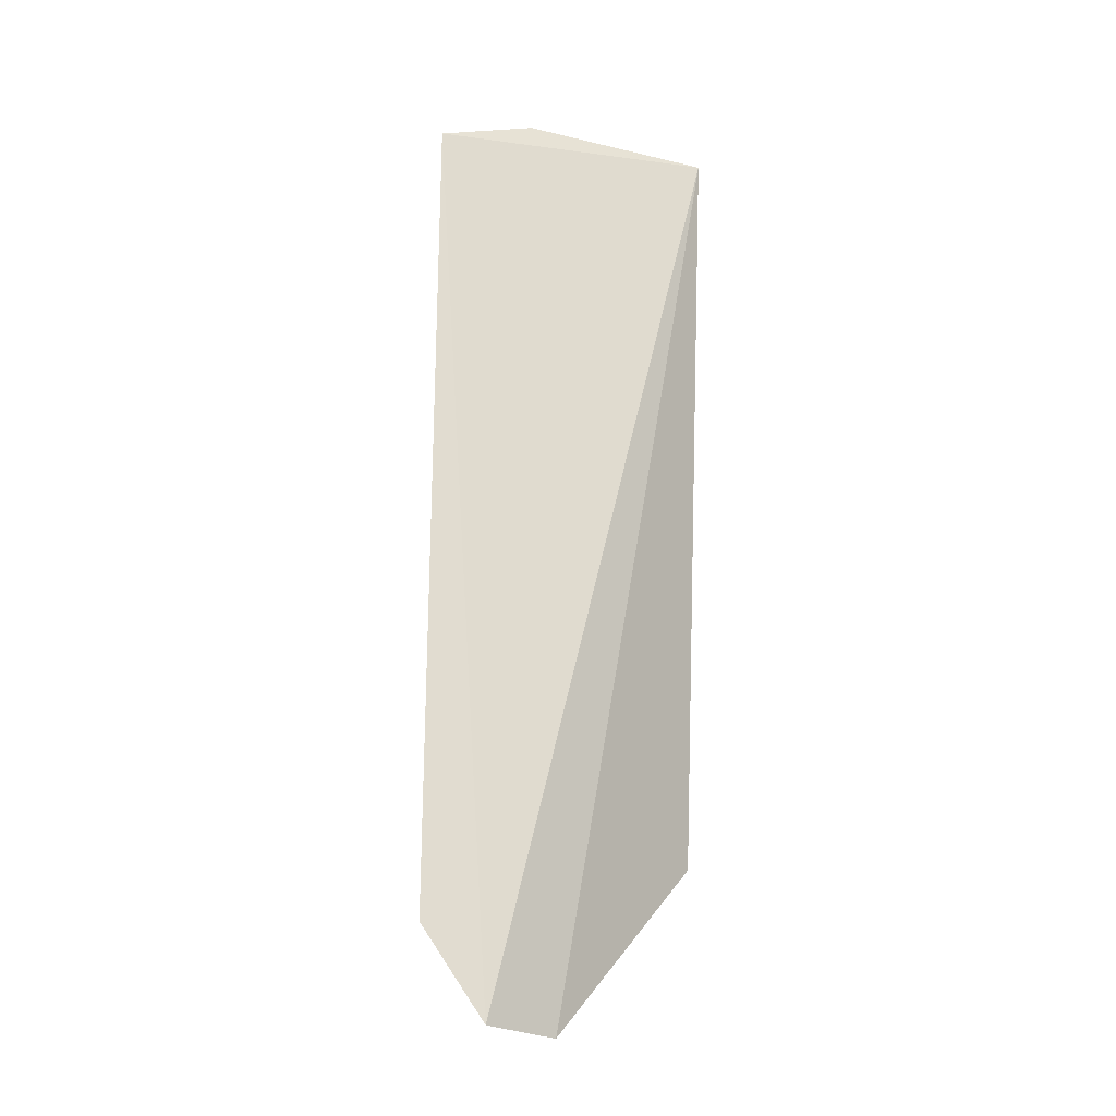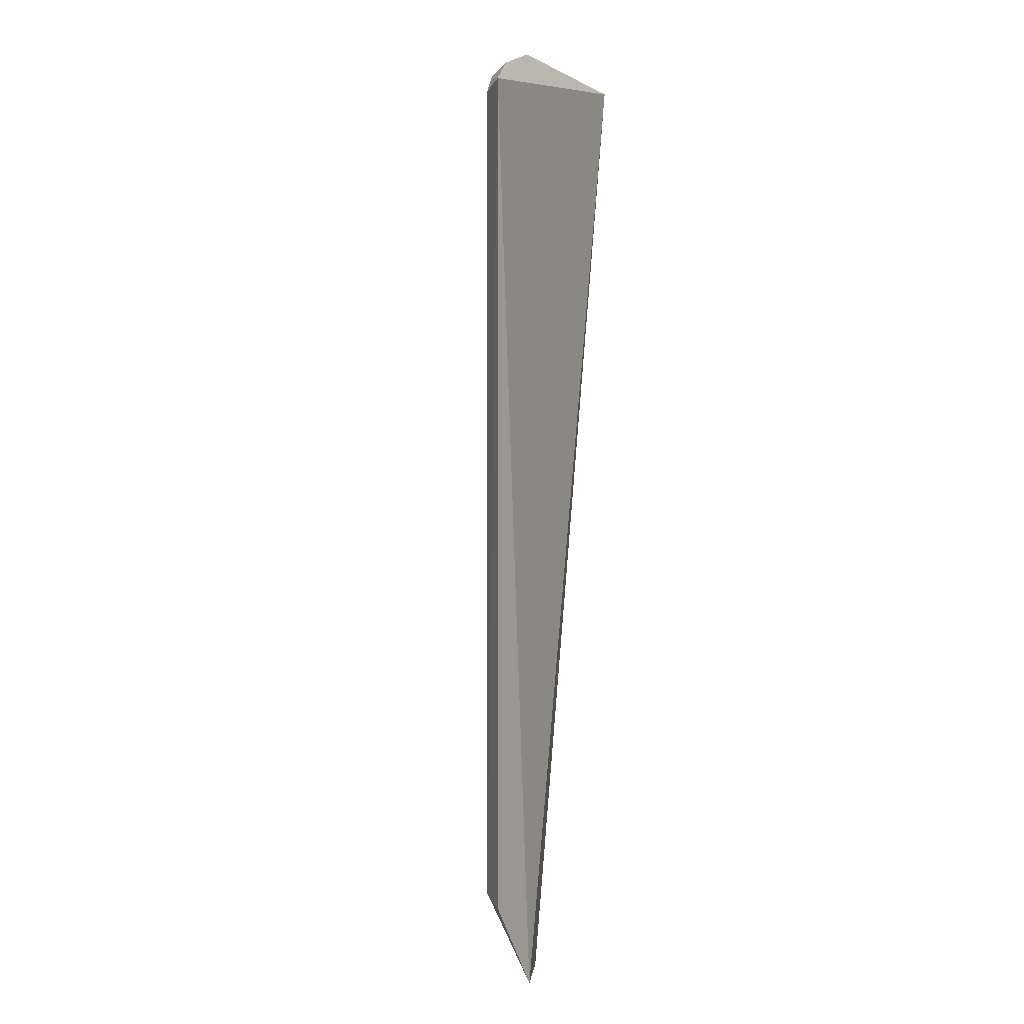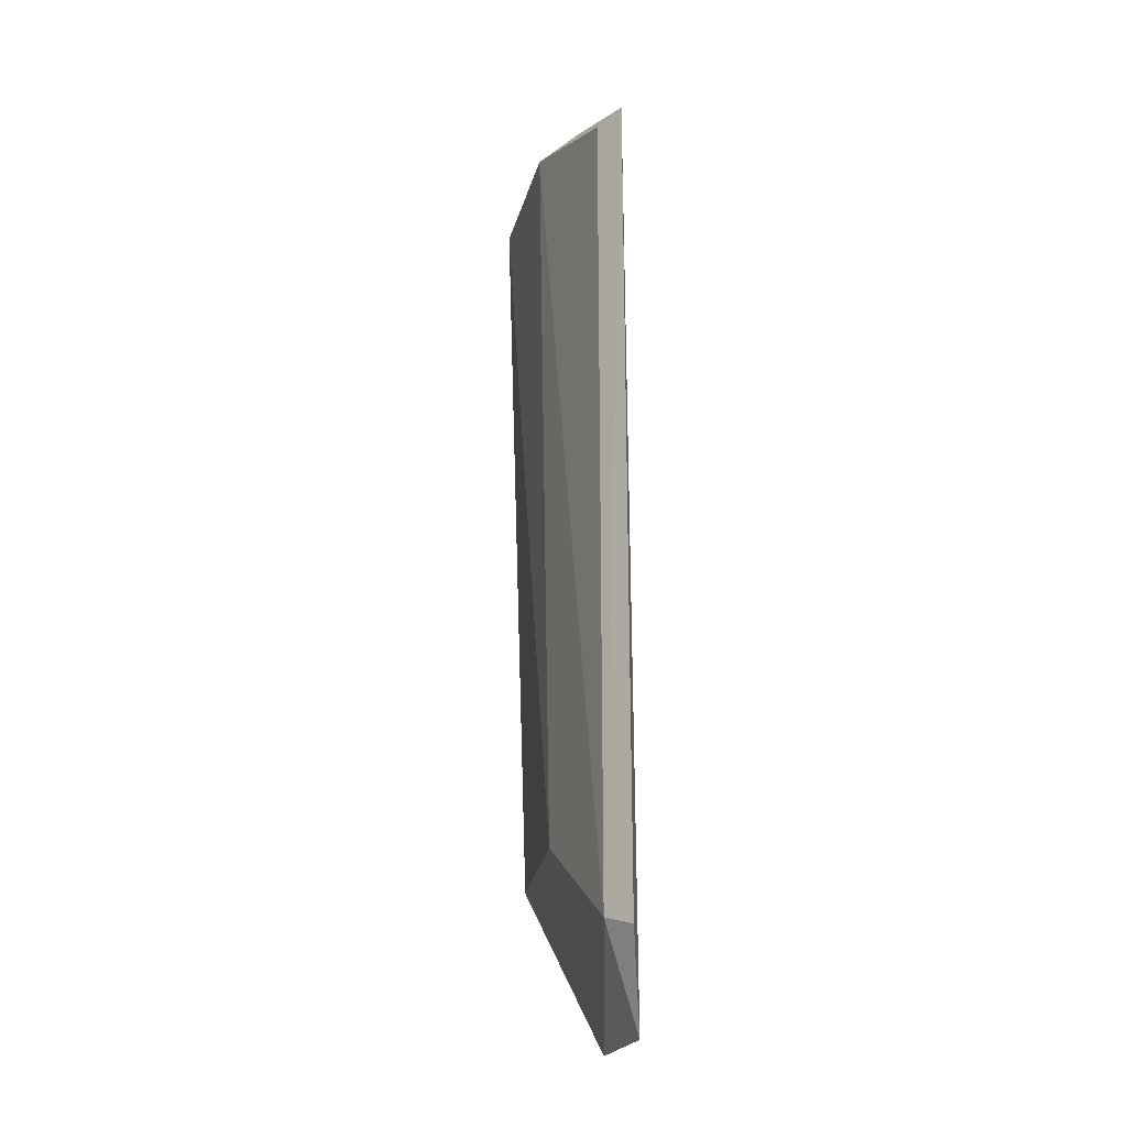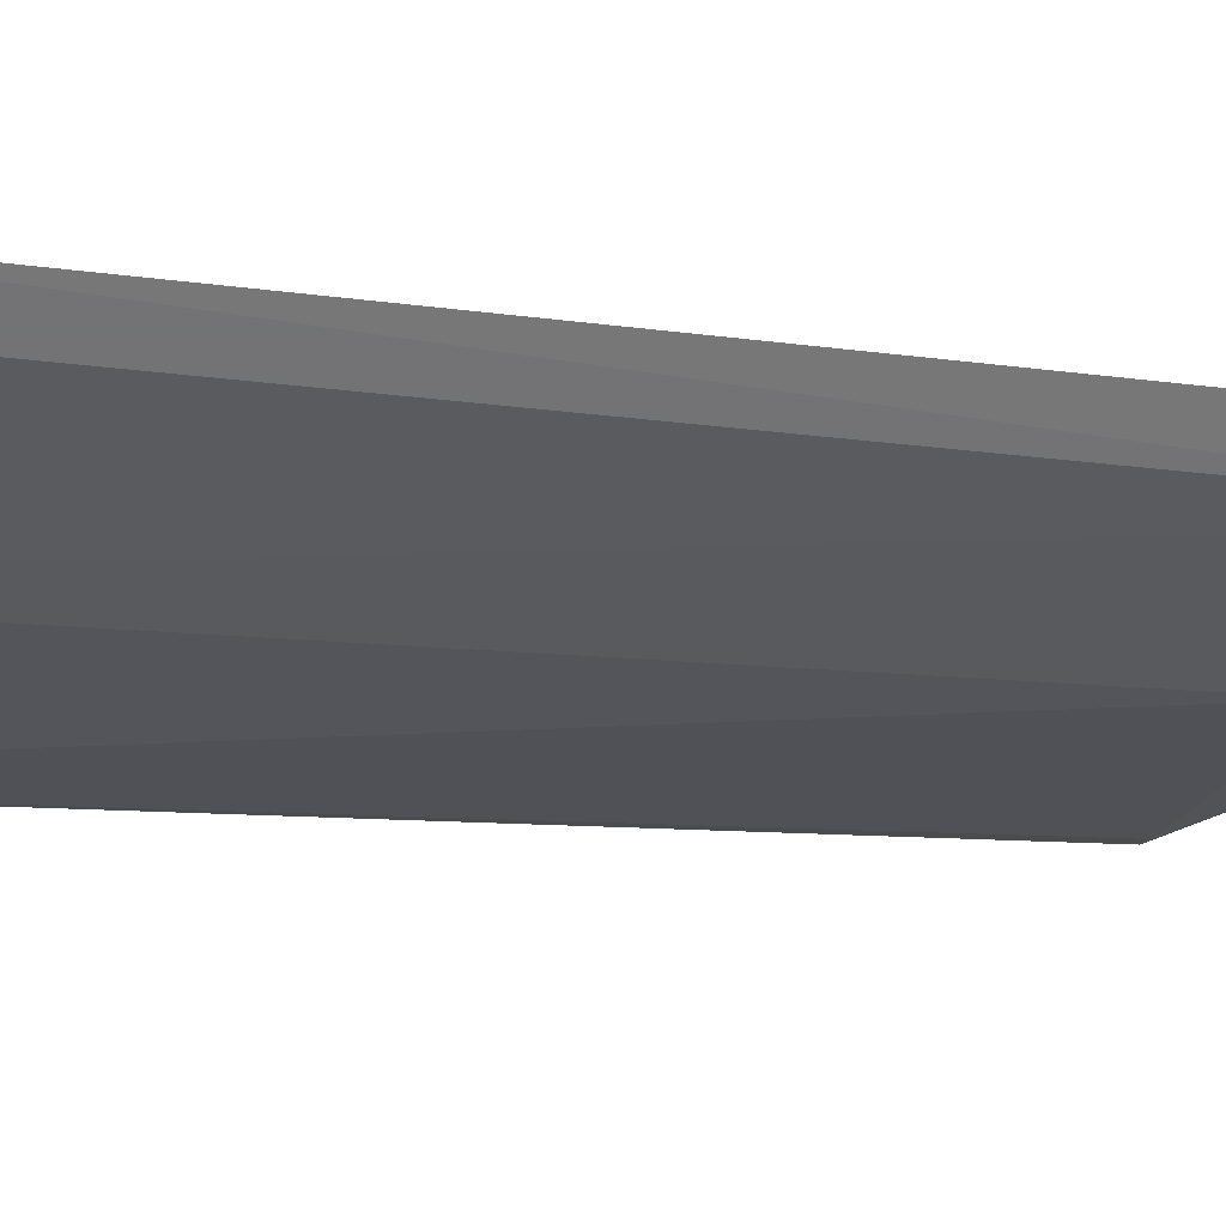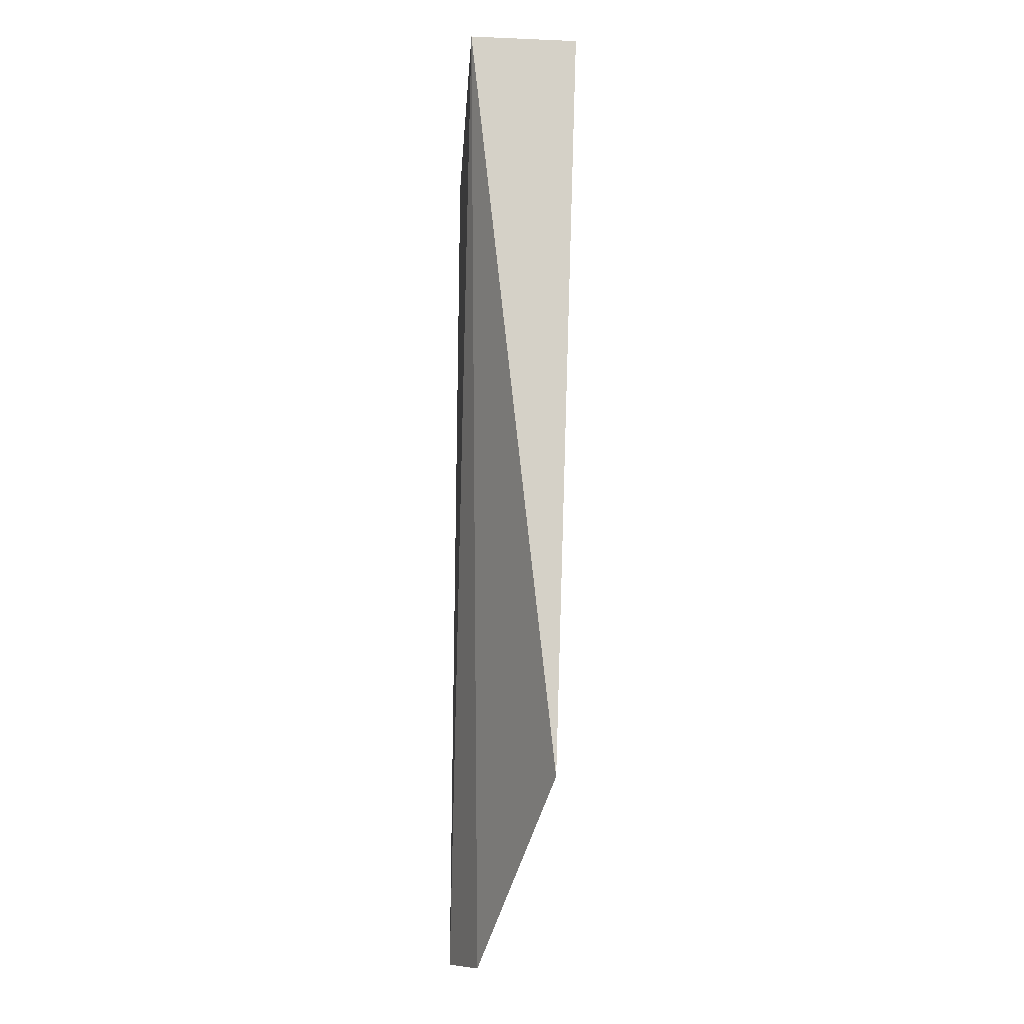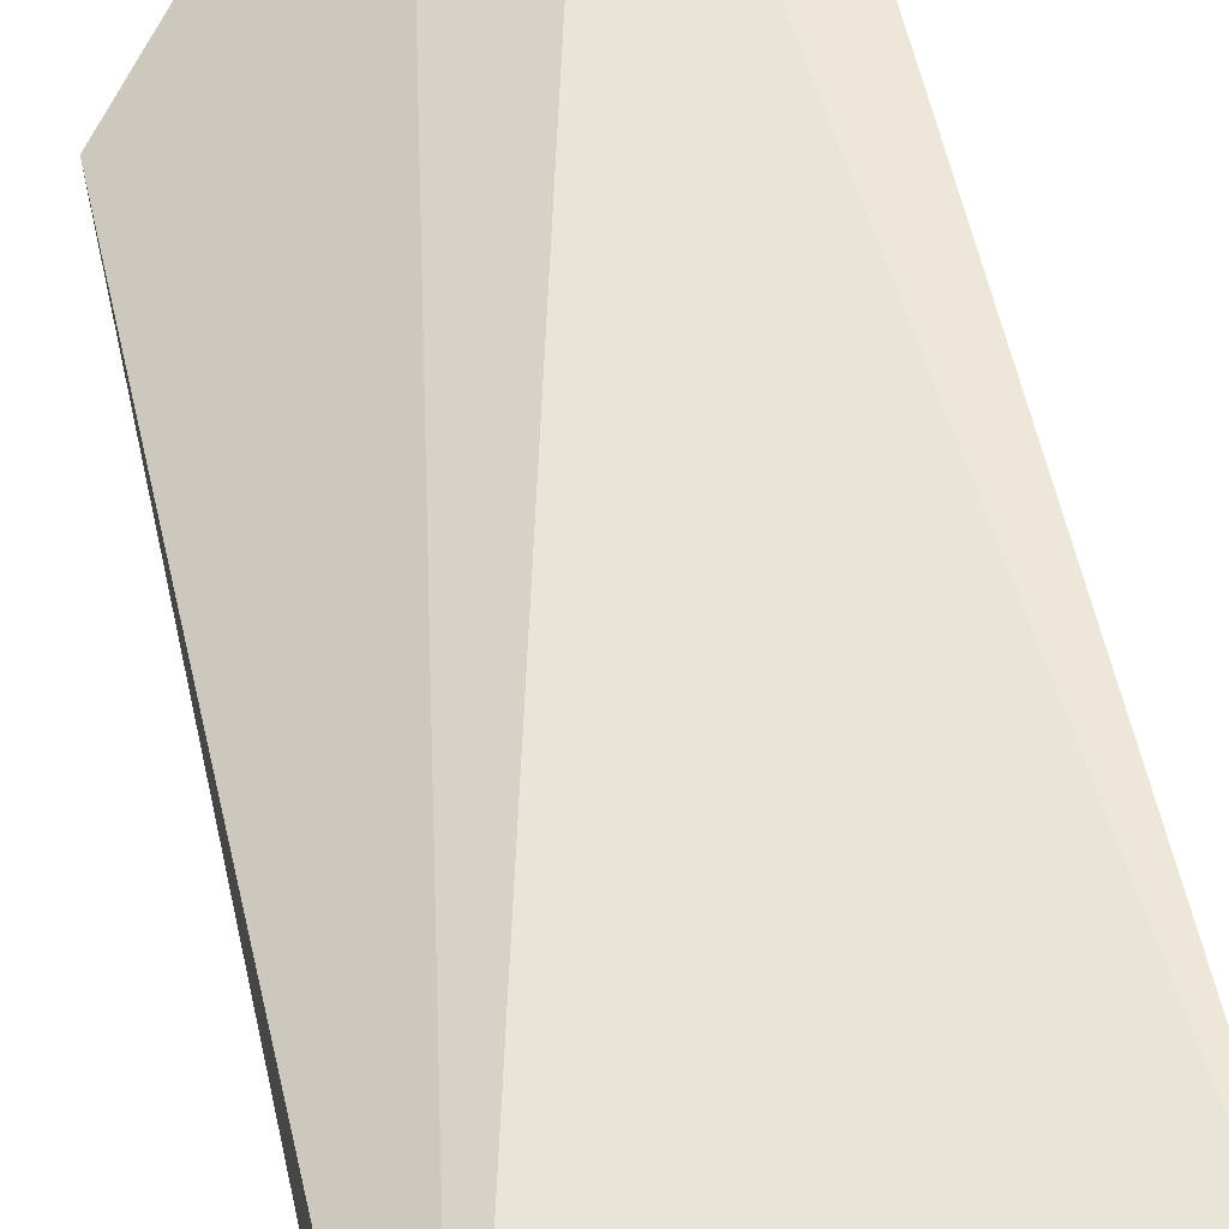
<metadata>
{"format":"obj","ext":"obj","renderer":"f3d","projection":"perspective","resolution":1024,"background":"white","views":[{"elev":-24.8,"azim":158.7,"up":"+Z"},{"elev":-0.7,"azim":117.4,"up":"+Z"},{"elev":-23.8,"azim":92.0,"up":"+Z"},{"elev":-11.7,"azim":67.9,"up":"+Y"},{"elev":-11.1,"azim":-89.8,"up":"+Z"},{"elev":54.2,"azim":-11.9,"up":"+Y"}]}
</metadata>
<code>
v 0.01442 -0.1748 0.4492
v 0.0871 -0.1432 0.24
v 0.08721 -0.1434 0.4383
v 0.01454 -0.1484 0.4506
v 0.01378 -0.169 0.2652
v 0.07261 -0.1423 0.2197
v 0.06173 -0.1484 0.4506
v 0.05014 -0.1648 0.4492
v 0.05432 -0.1499 0.2196
v 0.08154 -0.1493 0.2427
v 0.06173 -0.1544 0.4492
v 0.08154 -0.1493 0.4369
v 0.05332 -0.1616 0.2652
v 0.01615 -0.1688 0.2652
f 5 1 4
f 6 3 2
f 6 4 3
f 7 3 4
f 7 4 1
f 8 7 1
f 9 5 4
f 9 4 6
f 10 2 3
f 10 9 6
f 10 6 2
f 11 8 3
f 11 3 7
f 11 7 8
f 12 10 3
f 12 3 8
f 12 8 10
f 13 9 10
f 13 10 8
f 13 8 1
f 14 5 9
f 14 9 13
f 14 13 1
f 14 1 5

</code>
